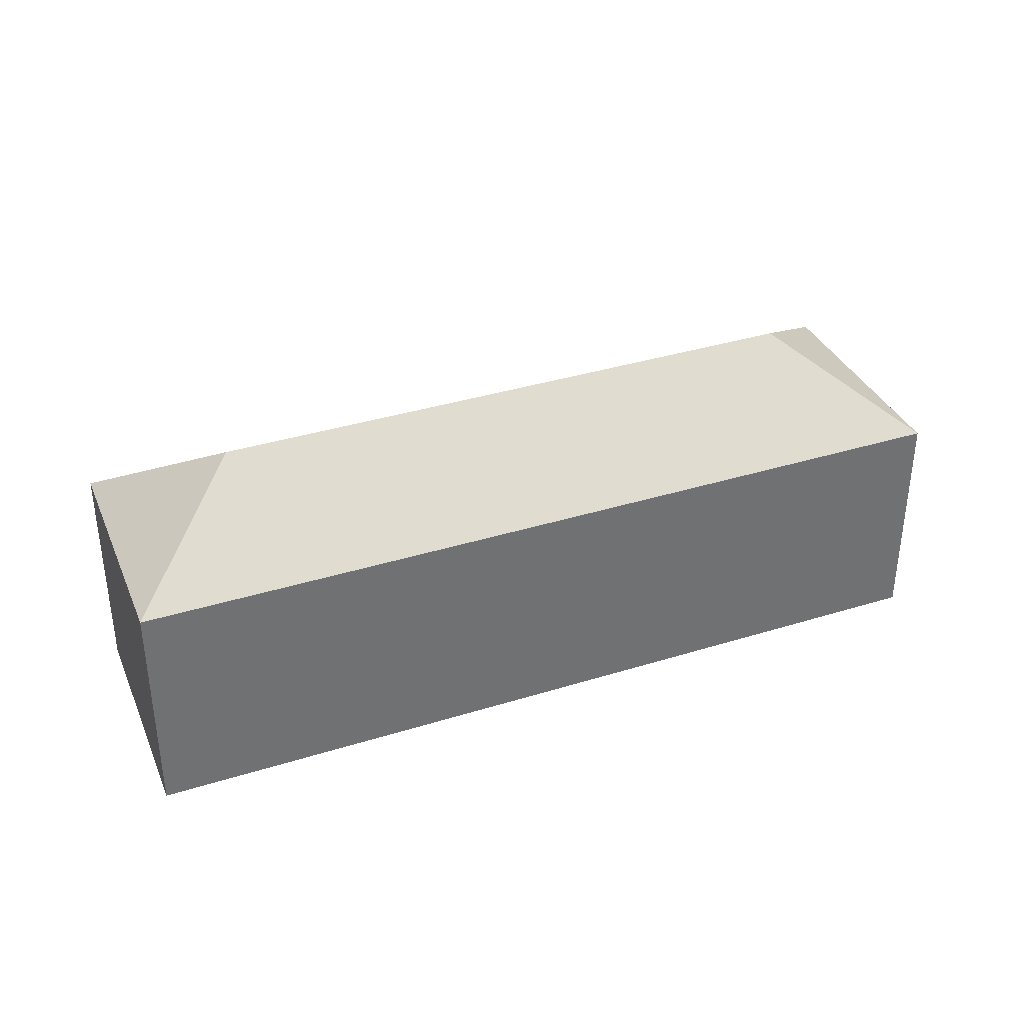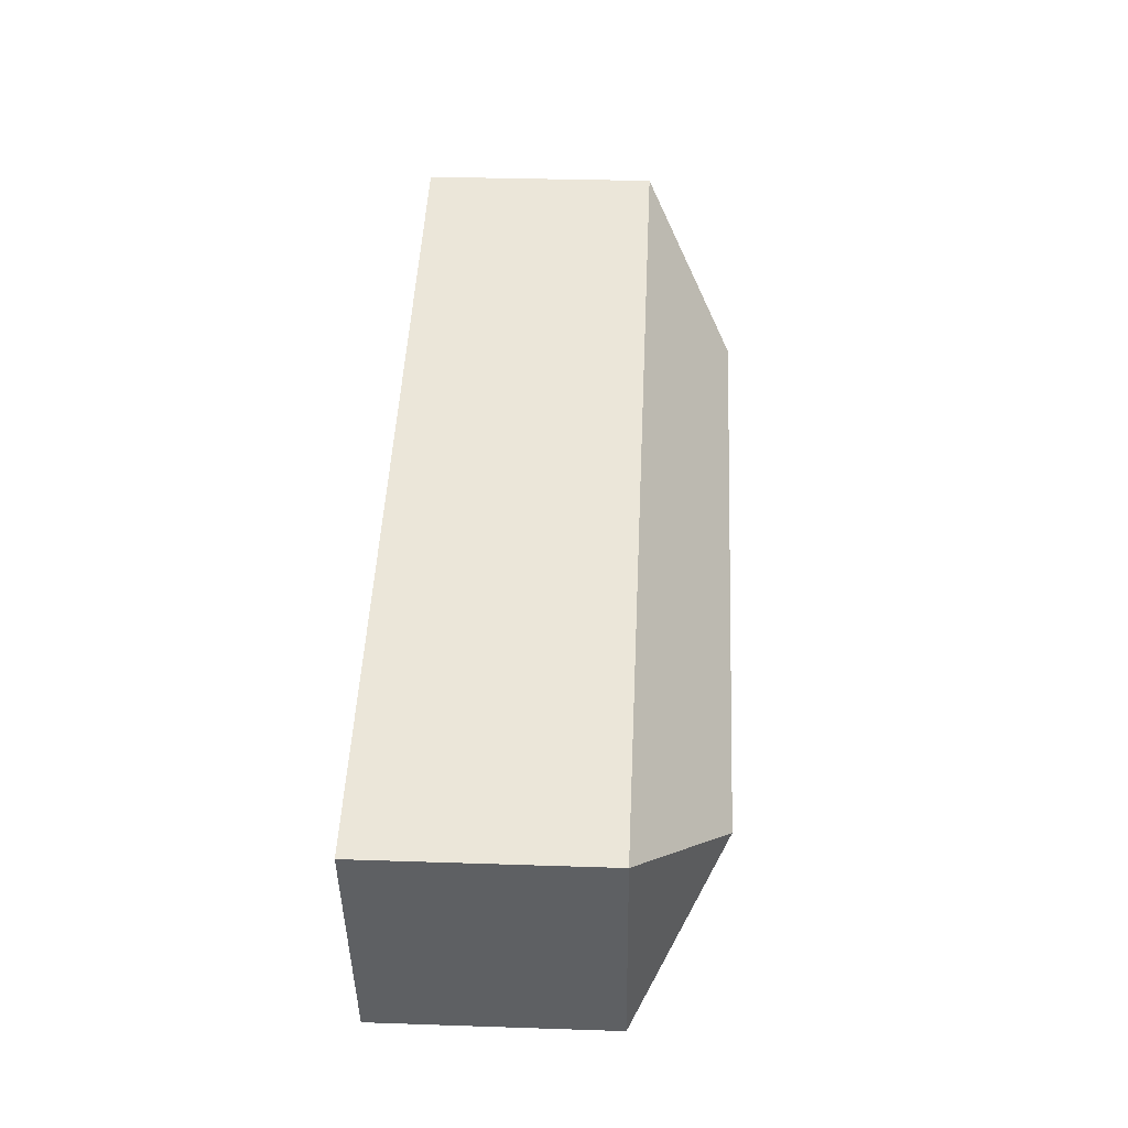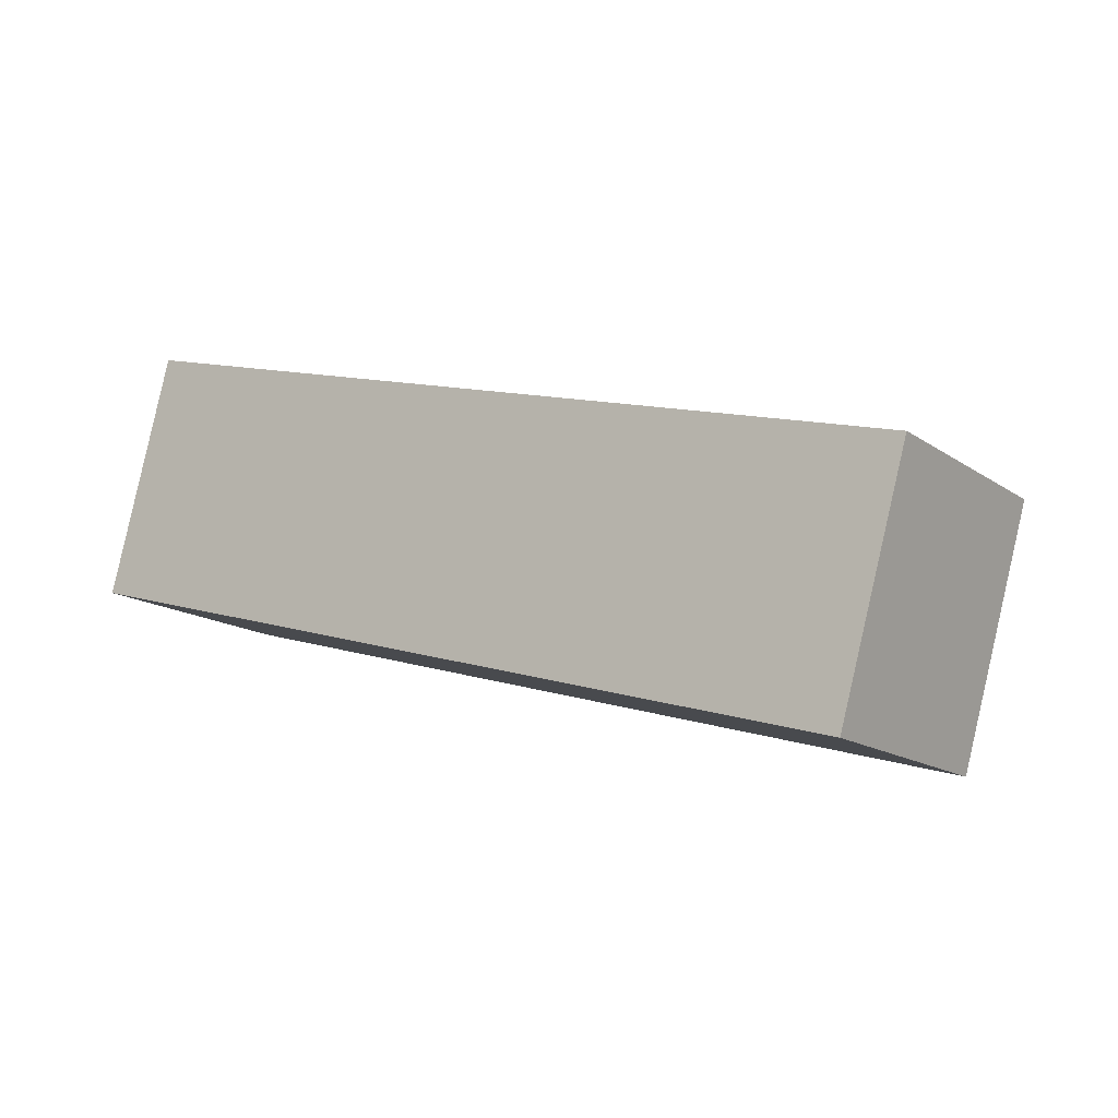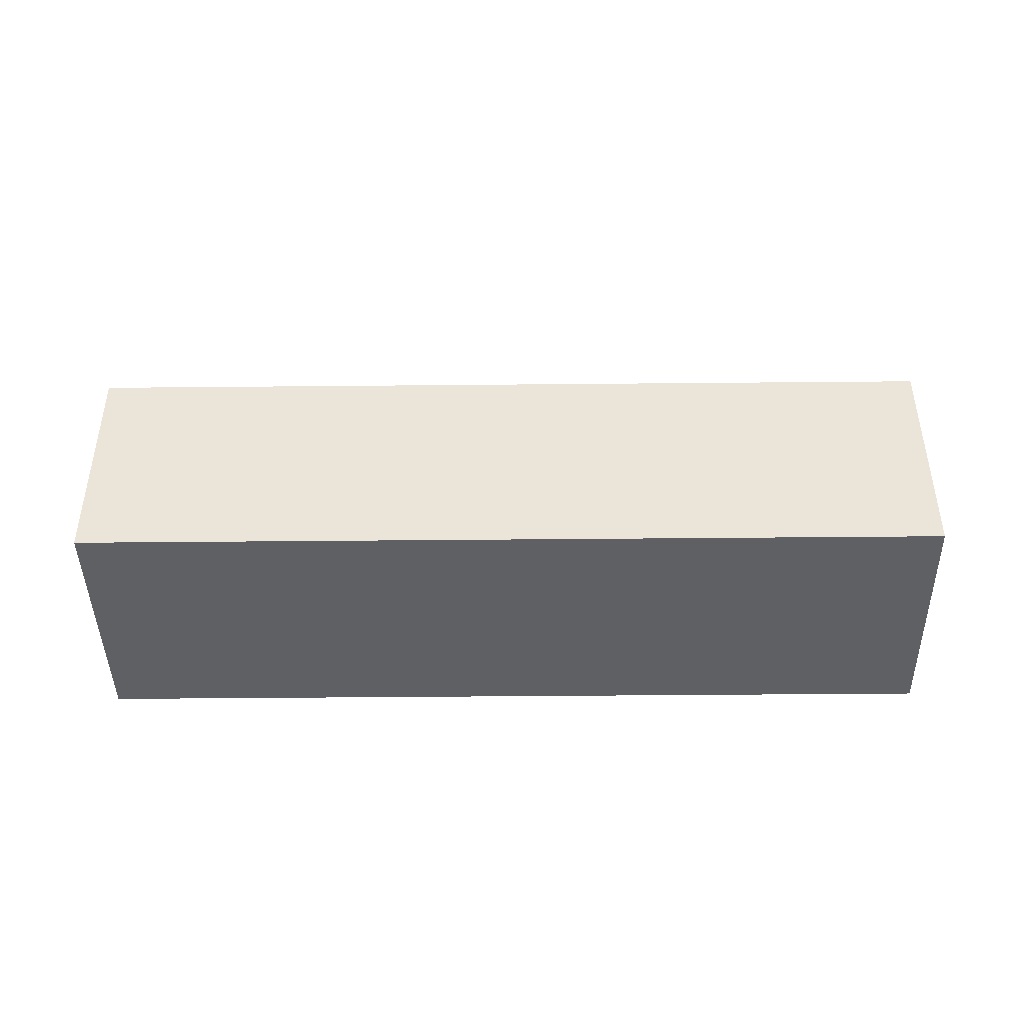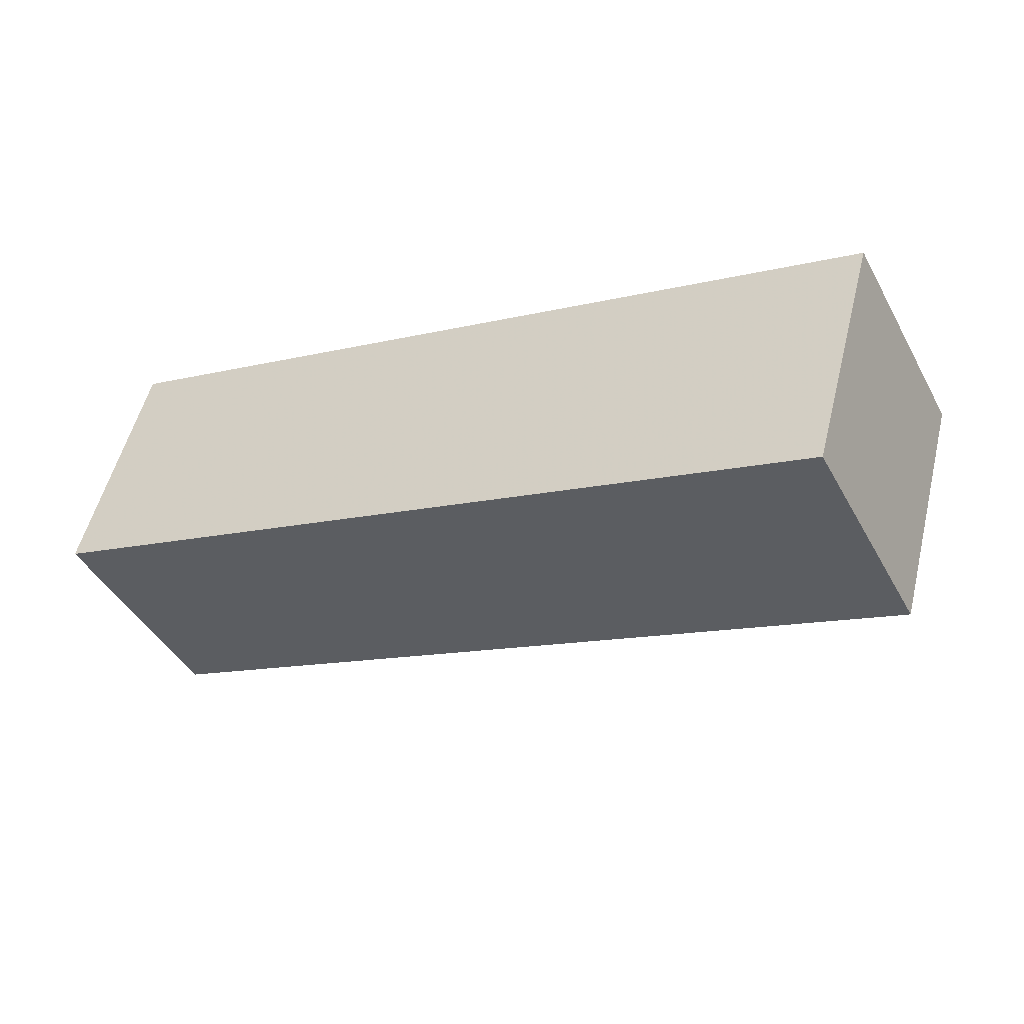
<metadata>
{"format":"obj","ext":"obj","renderer":"f3d","projection":"perspective","resolution":1024,"background":"white","views":[{"elev":36.1,"azim":-6.2,"up":"+Y"},{"elev":31.7,"azim":92.7,"up":"+Z"},{"elev":-15.1,"azim":35.2,"up":"+Z"},{"elev":-44.3,"azim":16.6,"up":"+Y"},{"elev":-44.0,"azim":27.2,"up":"+Z"}]}
</metadata>
<code>
v 4.995 0.03086 5.589
v 5.032 0.03086 5.728
v 5.083 0.08126 5.639
v 4.995 0.03086 5.589
v 4.995 -0.1029 5.589
v 5.032 -0.1029 5.728
v 5.032 0.03086 5.728
v 5.426 0.08126 5.541
v 5.476 0.03086 5.452
v 5.515 0.03086 5.59
v 5.476 -0.1029 5.452
v 4.995 -0.1029 5.589
v 4.995 0.03086 5.589
v 5.476 0.03086 5.452
v 5.032 -0.1029 5.728
v 4.995 -0.1029 5.589
v 5.476 -0.1029 5.452
v 5.515 -0.1029 5.59
v 5.515 -0.1029 5.59
v 5.515 0.03086 5.59
v 5.032 0.03086 5.728
v 5.032 -0.1029 5.728
v 5.476 0.03086 5.452
v 5.515 0.03086 5.59
v 5.515 -0.1029 5.59
v 5.476 -0.1029 5.452
f 1 2 3
f 4 5 6
f 4 6 7
f 1 8 9
f 8 1 3
f 10 8 3
f 10 3 2
f 11 12 4
f 11 4 14
f 15 16 17
f 15 17 18
f 19 20 7
f 19 7 22
f 8 10 9
f 14 20 25
f 14 25 26

</code>
